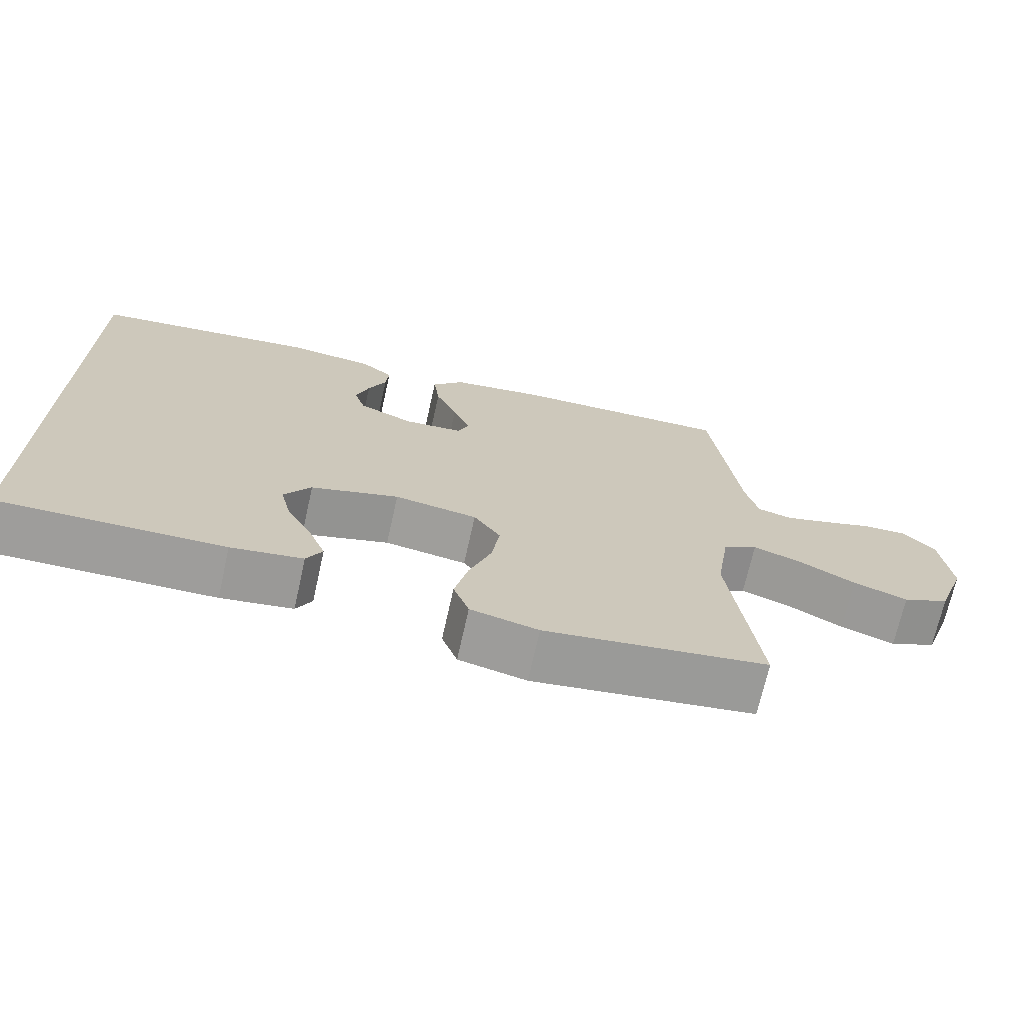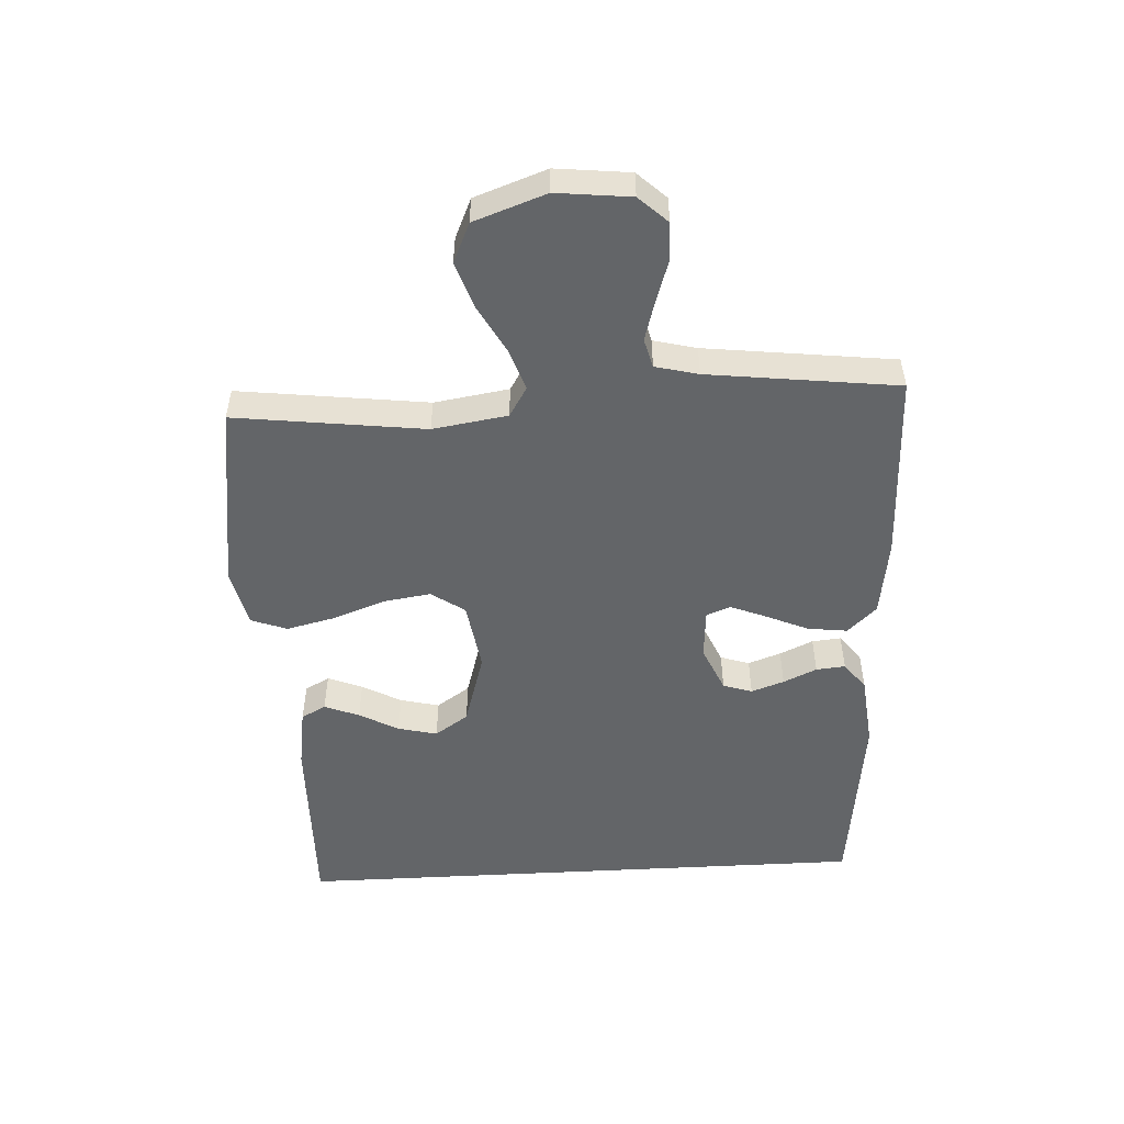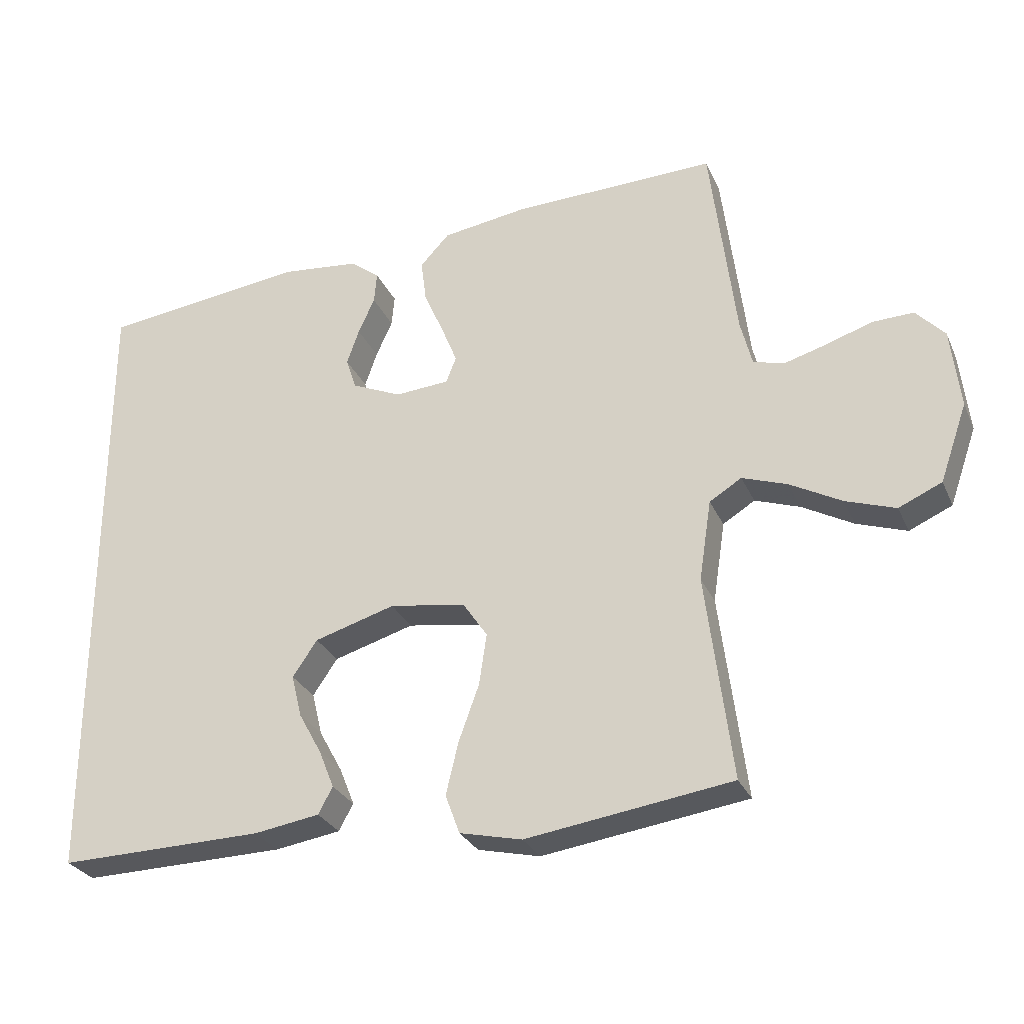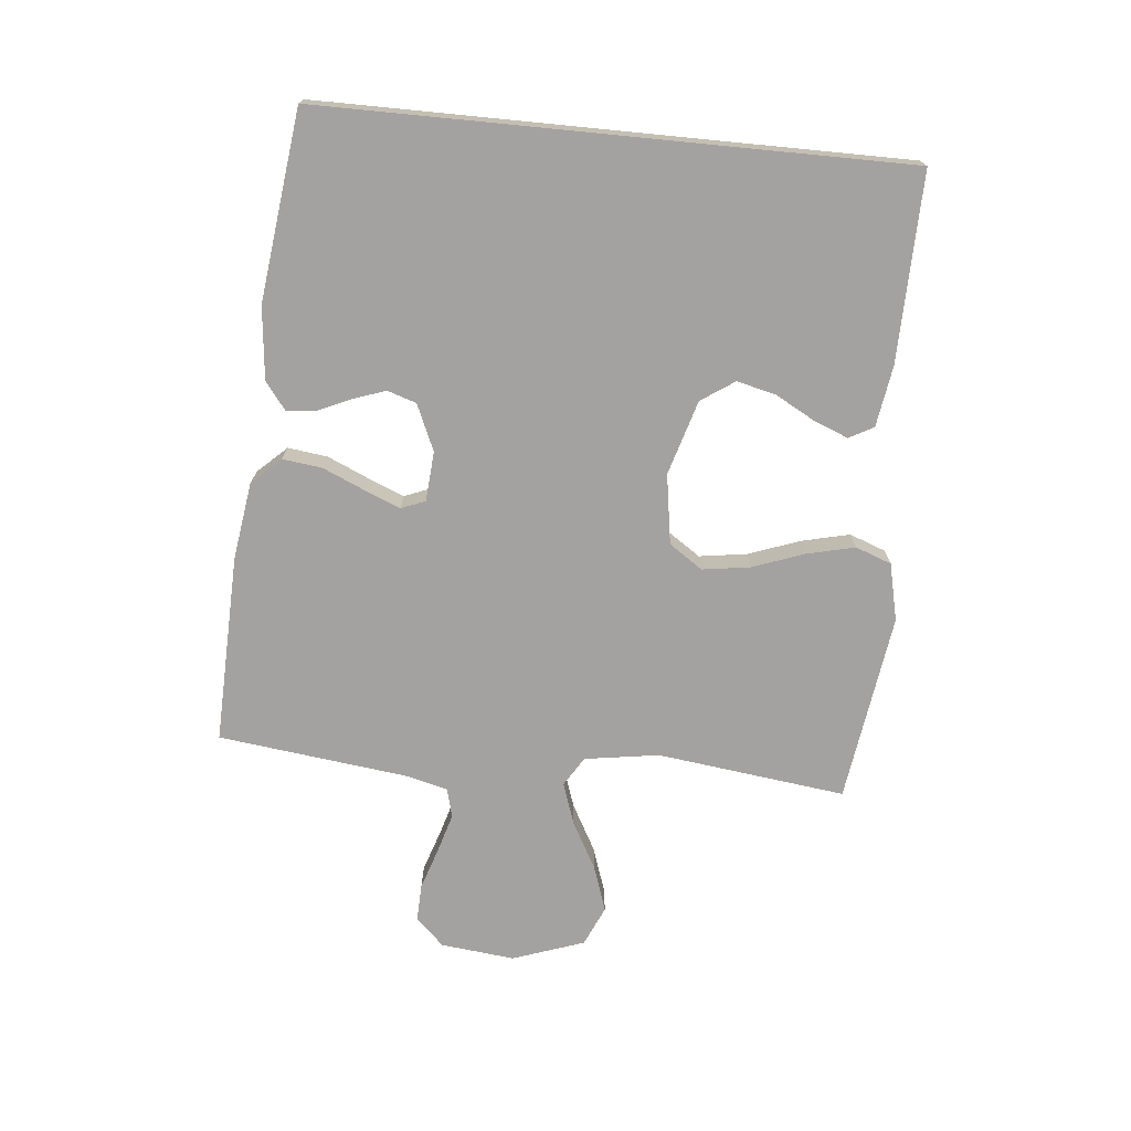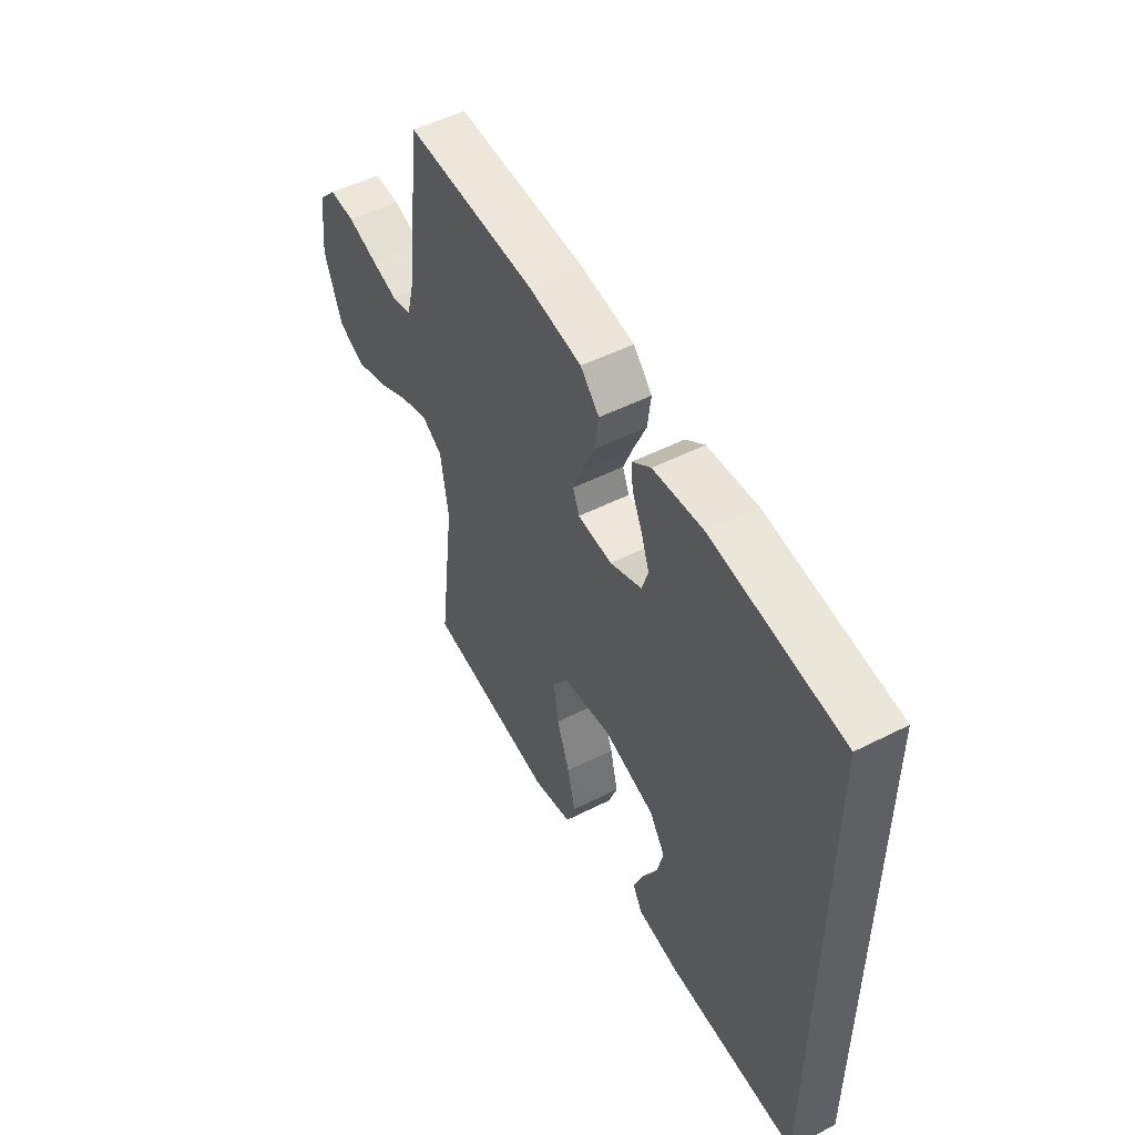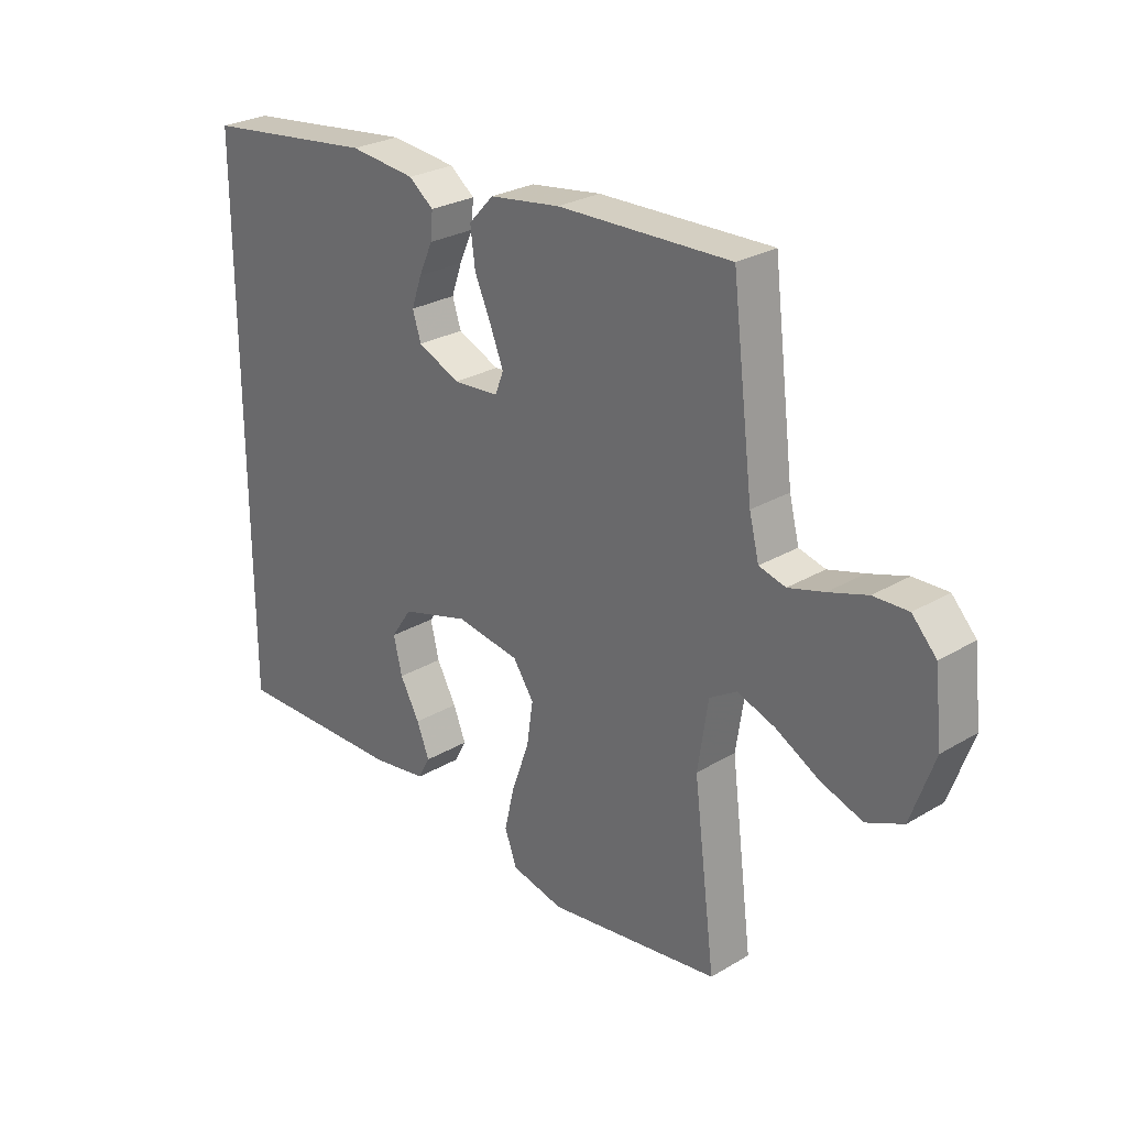
<metadata>
{"format":"obj","ext":"obj","renderer":"f3d","projection":"perspective","resolution":1024,"background":"white","views":[{"elev":-70.6,"azim":167.4,"up":"+Z"},{"elev":-51.4,"azim":-86.8,"up":"+Y"},{"elev":-28.5,"azim":-159.4,"up":"+Z"},{"elev":-72.7,"azim":84.4,"up":"+Y"},{"elev":51.4,"azim":61.2,"up":"+Z"},{"elev":27.1,"azim":-132.5,"up":"+Z"}]}
</metadata>
<code>
v -0.5 0.07 -0.5
v -0.462 0.07 -0.2
v -0.48 0.07 -0.082
v -0.527 0.07 -0.053
v -0.593 0.07 -0.076
v -0.668 0.07 -0.117
v -0.741 0.07 -0.142
v -0.804 0.07 -0.114
v -0.844 0.07 0
v -0.831 0.07 0.117
v -0.789 0.07 0.162
v -0.729 0.07 0.16
v -0.662 0.07 0.138
v -0.6 0.07 0.12
v -0.554 0.07 0.132
v -0.537 0.07 0.2
v -0.5 0.07 0.5
v -0.2 0.07 0.491
v -0.077 0.07 0.473
v -0.034 0.07 0.427
v -0.042 0.07 0.364
v -0.071 0.07 0.298
v -0.094 0.07 0.241
v -0.079 0.07 0.203
v 0 0.07 0.197
v 0.073 0.07 0.229
v 0.088 0.07 0.275
v 0.07 0.07 0.327
v 0.046 0.07 0.38
v 0.042 0.07 0.426
v 0.085 0.07 0.459
v 0.2 0.07 0.471
v 0.5 0.07 0.434
v 0.5 0.07 -0.488
v 0.2 0.07 -0.482
v 0.104 0.07 -0.467
v 0.083 0.07 -0.428
v 0.105 0.07 -0.373
v 0.139 0.07 -0.311
v 0.154 0.07 -0.249
v 0.118 0.07 -0.196
v 0 0.07 -0.161
v -0.111 0.07 -0.178
v -0.147 0.07 -0.231
v -0.136 0.07 -0.306
v -0.106 0.07 -0.389
v -0.088 0.07 -0.465
v -0.109 0.07 -0.522
v -0.2 0.07 -0.543
v -0.5 0 -0.5
v -0.462 0 -0.2
v -0.48 0 -0.082
v -0.527 0 -0.053
v -0.593 0 -0.076
v -0.668 0 -0.117
v -0.741 0 -0.142
v -0.804 0 -0.114
v -0.844 0 0
v -0.831 0 0.117
v -0.789 0 0.162
v -0.729 0 0.16
v -0.662 0 0.138
v -0.6 0 0.12
v -0.554 0 0.132
v -0.537 0 0.2
v -0.5 0 0.5
v -0.2 0 0.491
v -0.077 0 0.473
v -0.034 0 0.427
v -0.042 0 0.364
v -0.071 0 0.298
v -0.094 0 0.241
v -0.079 0 0.203
v 0 0 0.197
v 0.073 0 0.229
v 0.088 0 0.275
v 0.07 0 0.327
v 0.046 0 0.38
v 0.042 0 0.426
v 0.085 0 0.459
v 0.2 0 0.471
v 0.5 0 0.434
v 0.5 0 -0.488
v 0.2 0 -0.482
v 0.104 0 -0.467
v 0.083 0 -0.428
v 0.105 0 -0.373
v 0.139 0 -0.311
v 0.154 0 -0.249
v 0.118 0 -0.196
v 0 0 -0.161
v -0.111 0 -0.178
v -0.147 0 -0.231
v -0.136 0 -0.306
v -0.106 0 -0.389
v -0.088 0 -0.465
v -0.109 0 -0.522
v -0.2 0 -0.543
f 49 1 2
f 48 49 2
f 47 48 2
f 46 47 2
f 45 46 2
f 44 45 2 3
f 43 44 3 4
f 42 43 4
f 37 38 39
f 36 37 39
f 35 36 39
f 34 35 39
f 34 39 40
f 32 33 34
f 31 32 34
f 30 31 34
f 29 30 34
f 28 29 34
f 27 28 34
f 34 40 41
f 27 34 41
f 26 27 41
f 20 21 22
f 19 20 22
f 18 19 22
f 17 18 22
f 16 17 22
f 15 16 22 23
f 14 15 23 24
f 11 12 13
f 10 11 13
f 9 10 13
f 8 9 13
f 7 8 13
f 6 7 13
f 5 6 13
f 4 5 13 14
f 14 24 25
f 4 14 25
f 42 4 25
f 25 26 41 42
f 51 50 98
f 51 98 97
f 51 97 96
f 51 96 95
f 51 95 94
f 52 51 94 93
f 53 52 93 92
f 53 92 91
f 88 87 86
f 88 86 85
f 88 85 84
f 88 84 83
f 89 88 83
f 83 82 81
f 83 81 80
f 83 80 79
f 83 79 78
f 83 78 77
f 83 77 76
f 90 89 83
f 90 83 76
f 90 76 75
f 71 70 69
f 71 69 68
f 71 68 67
f 71 67 66
f 71 66 65
f 72 71 65 64
f 73 72 64 63
f 62 61 60
f 62 60 59
f 62 59 58
f 62 58 57
f 62 57 56
f 62 56 55
f 62 55 54
f 63 62 54 53
f 74 73 63
f 74 63 53
f 74 53 91
f 91 90 75 74
f 1 50 51 2
f 2 51 52 3
f 3 52 53 4
f 4 53 54 5
f 5 54 55 6
f 6 55 56 7
f 7 56 57 8
f 8 57 58 9
f 9 58 59 10
f 10 59 60 11
f 11 60 61 12
f 12 61 62 13
f 13 62 63 14
f 14 63 64 15
f 15 64 65 16
f 16 65 66 17
f 17 66 67 18
f 18 67 68 19
f 19 68 69 20
f 20 69 70 21
f 21 70 71 22
f 22 71 72 23
f 23 72 73 24
f 24 73 74 25
f 25 74 75 26
f 26 75 76 27
f 27 76 77 28
f 28 77 78 29
f 29 78 79 30
f 30 79 80 31
f 31 80 81 32
f 32 81 82 33
f 33 82 83 34
f 34 83 84 35
f 35 84 85 36
f 36 85 86 37
f 37 86 87 38
f 38 87 88 39
f 39 88 89 40
f 40 89 90 41
f 41 90 91 42
f 42 91 92 43
f 43 92 93 44
f 44 93 94 45
f 45 94 95 46
f 46 95 96 47
f 47 96 97 48
f 48 97 98 49
f 49 98 50 1

</code>
